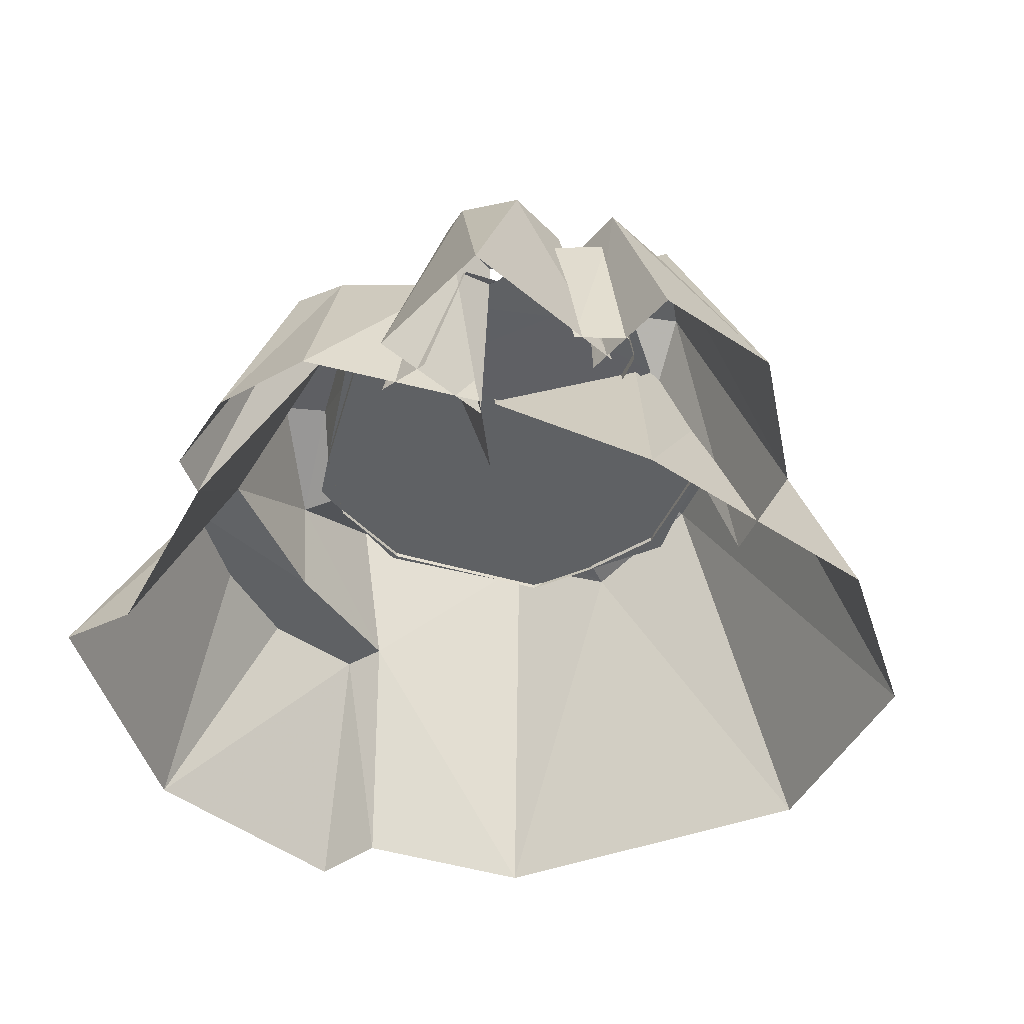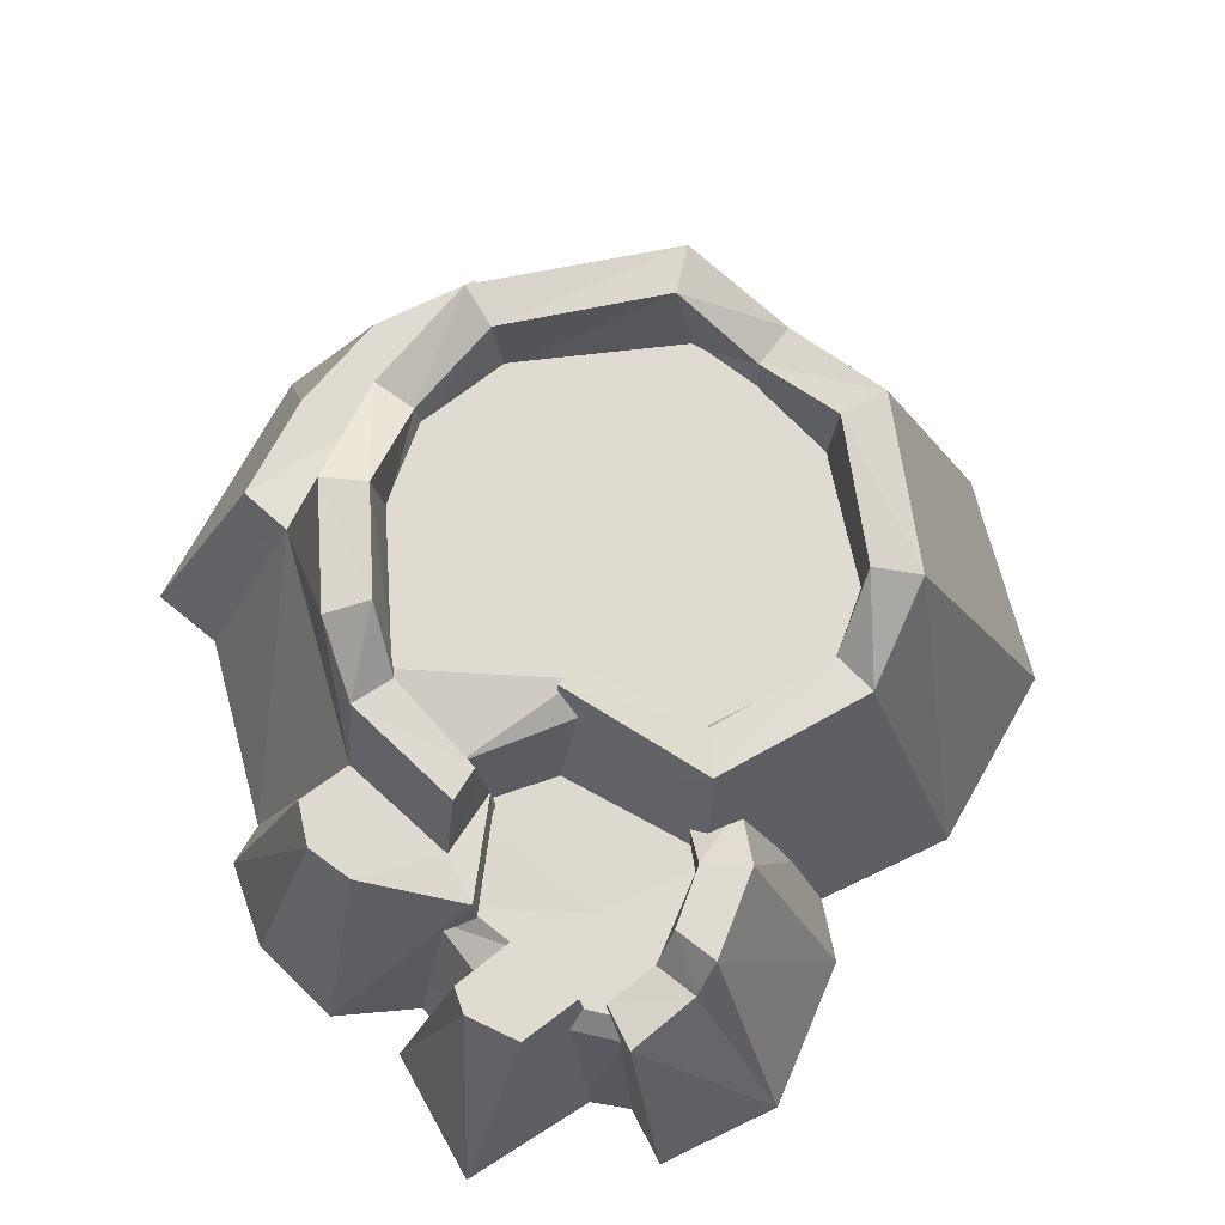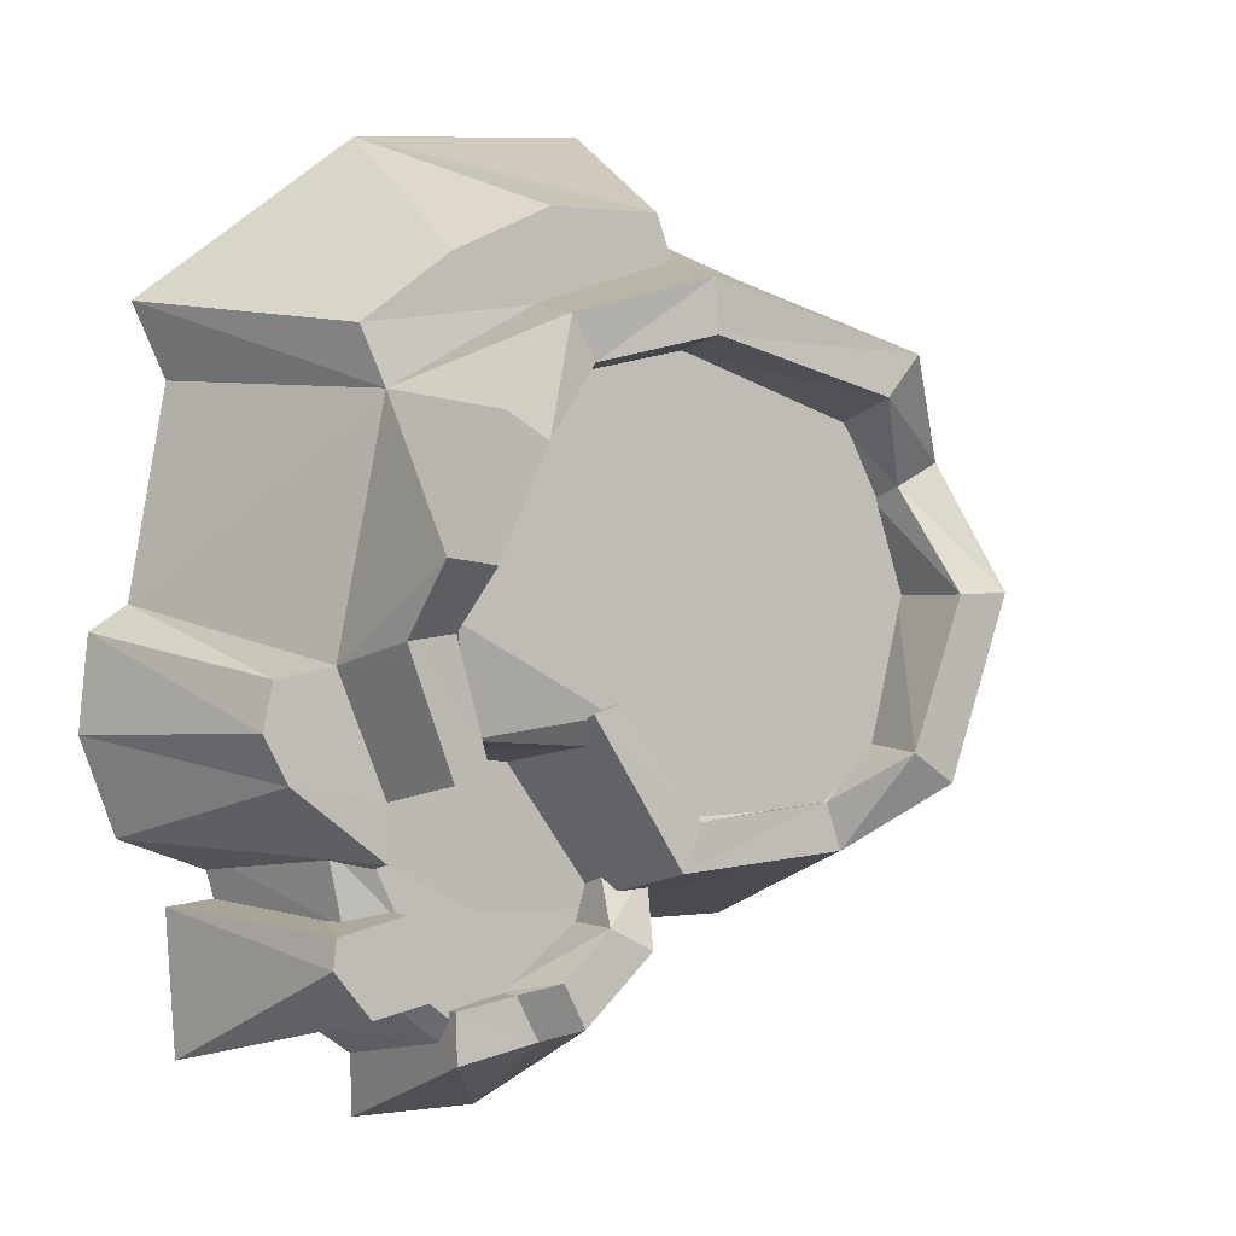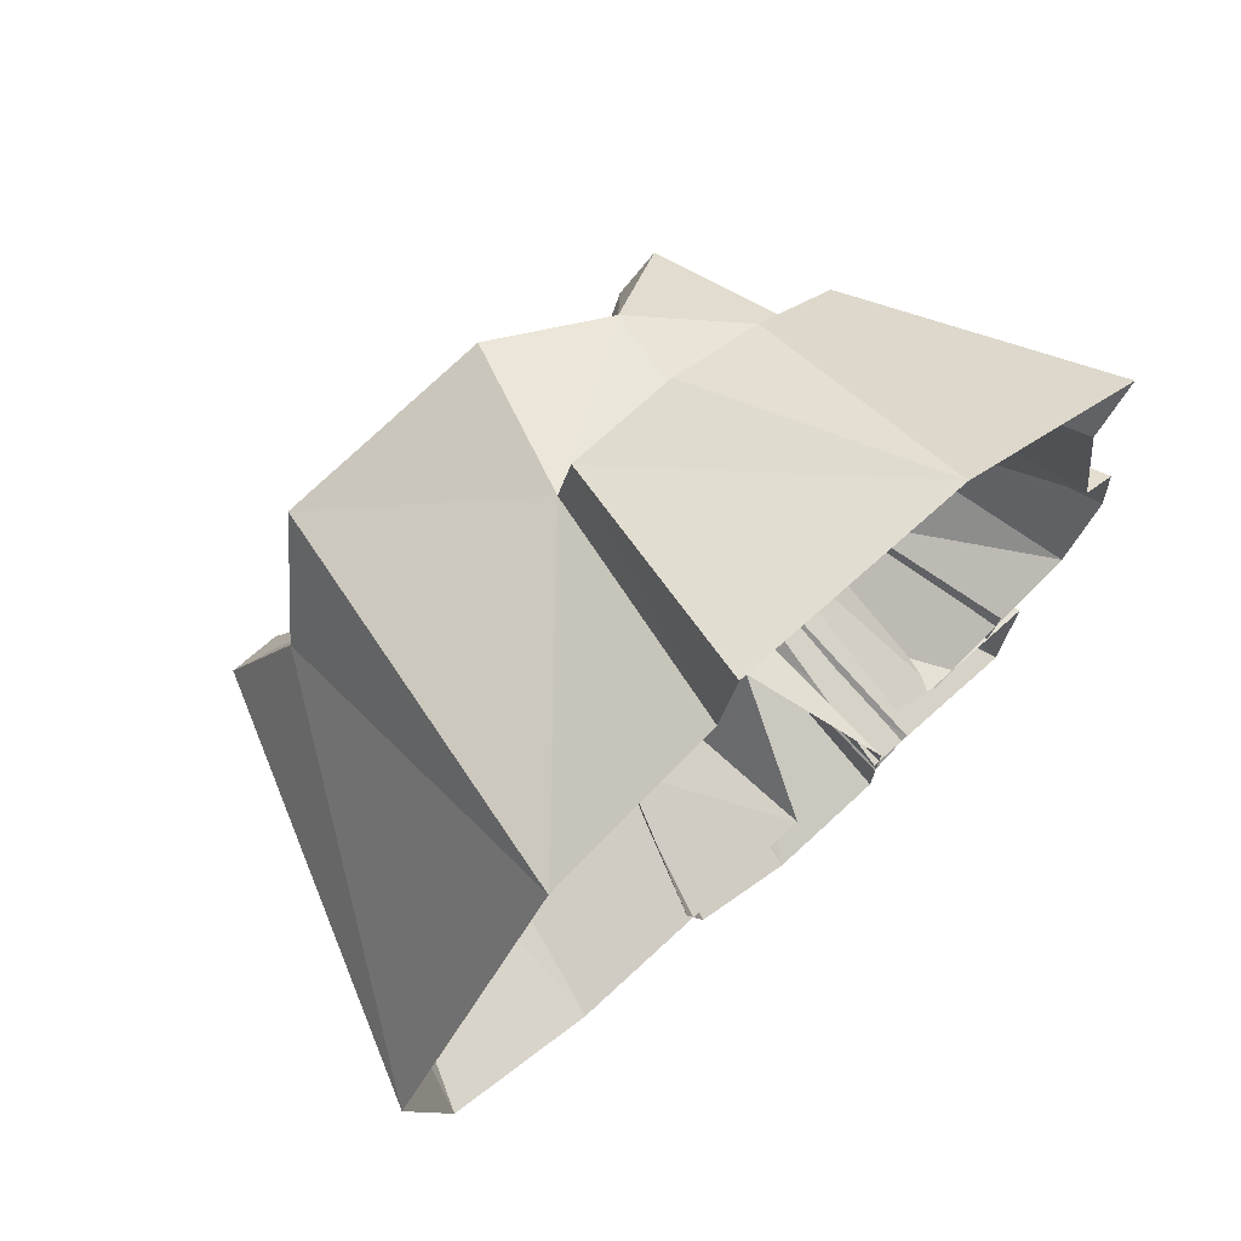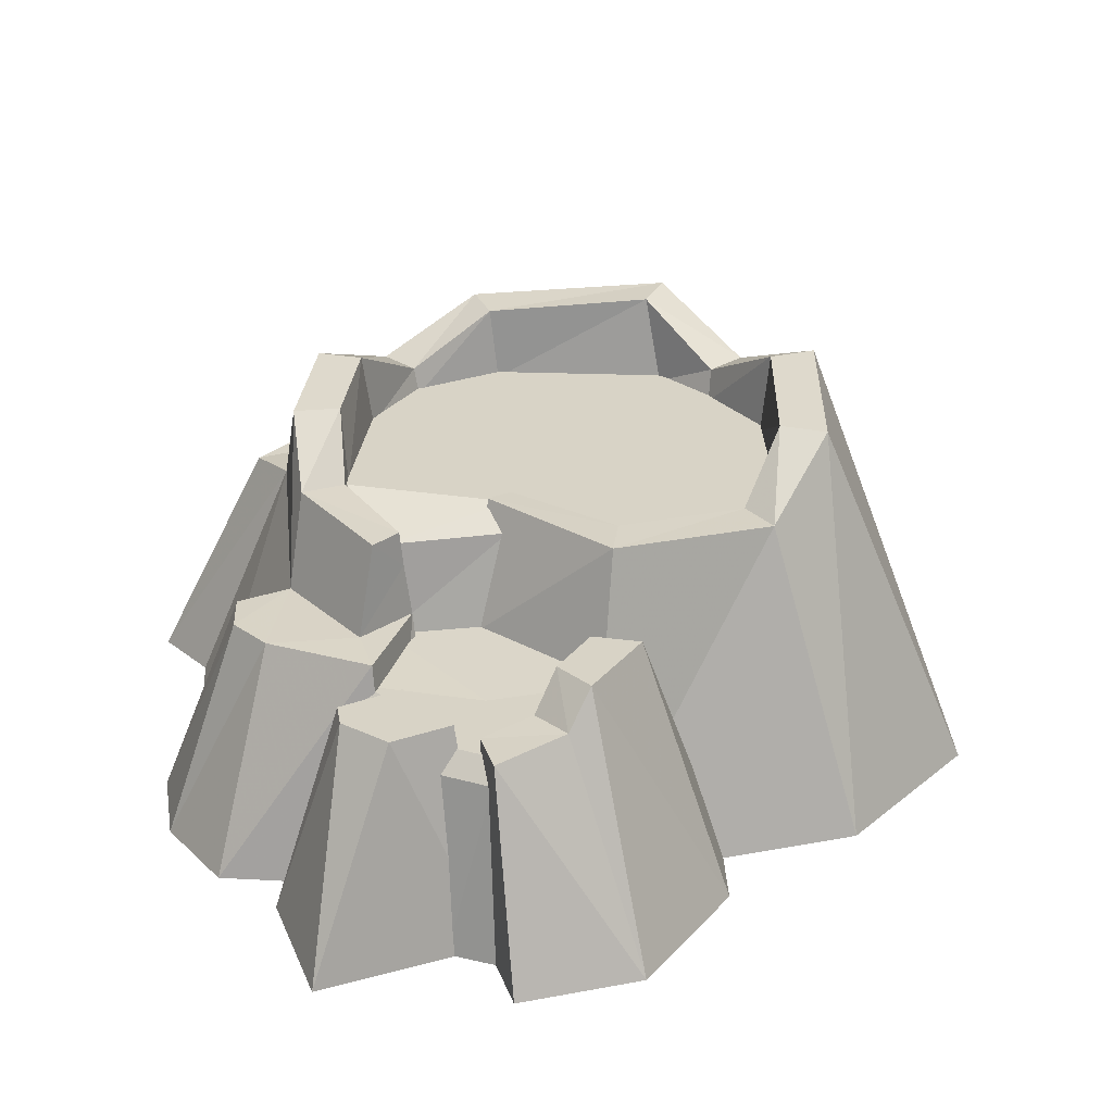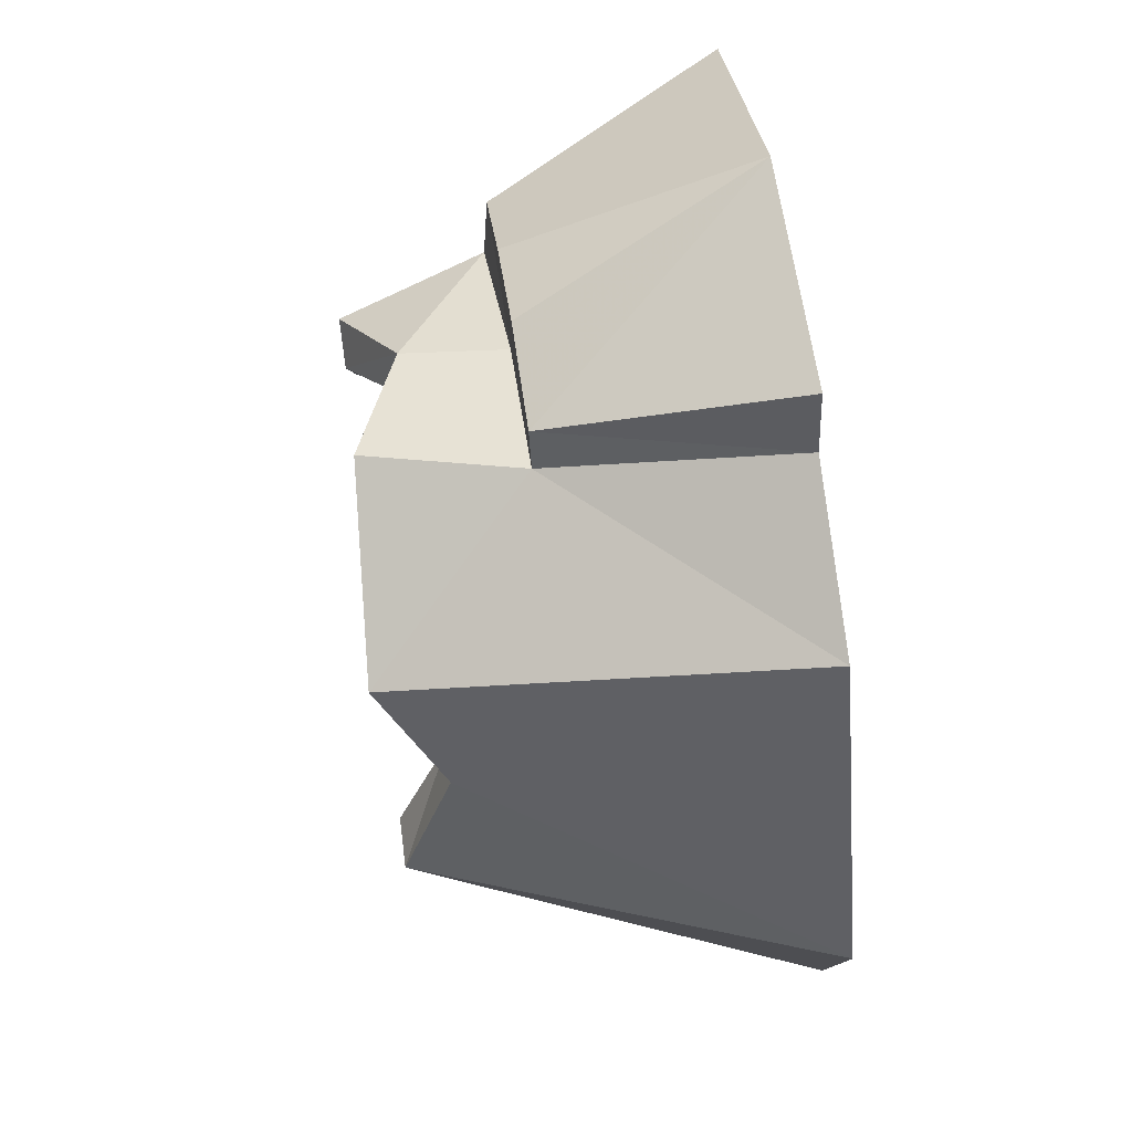
<metadata>
{"format":"obj","ext":"obj","renderer":"f3d","projection":"perspective","resolution":1024,"background":"white","views":[{"elev":-45.6,"azim":142.8,"up":"+Y"},{"elev":70.0,"azim":154.6,"up":"+Y"},{"elev":0.4,"azim":149.8,"up":"+Z"},{"elev":72.3,"azim":-42.8,"up":"+Z"},{"elev":27.9,"azim":164.4,"up":"+Y"},{"elev":67.7,"azim":-98.3,"up":"+Z"}]}
</metadata>
<code>
v  0.3932 0.6879 -0.4282
v  0.1601 -0.0019 -1.045
v  -0.0008 1.133 -0.7678
v  0.3077 1.125 -0.276
v  -0.8353 -0.0019 -1.039
v  -0.5915 1.114 -0.724
v  -1.401 -0.0019 -0.6441
v  -0.8586 1.339 -0.5075
v  -1.552 -0.0019 0.134
v  -1.032 1.383 0.089
v  -0.8968 1.199 0.5
v  -0.1447 0.8277 1.132
v  0.0289 1.36 1.024
v  -0.6766 1.411 0.8185
v  0.3493 0.8277 0.9692
v  0.4157 1.185 0.9126
v  0.8619 0.8521 0.6933
v  1.349 -0.0019 0.0522
v  0.9967 0.7917 -0.1302
v  1.222 -0.0019 0.7581
v  -0.0653 1.133 -0.6122
v  0.2188 1.125 -0.2475
v  -0.5385 1.114 -0.5687
v  -0.7178 1.336 -0.4084
v  -0.8604 1.38 0.0825
v  -0.7493 1.199 0.4208
v  -0.5681 1.405 0.6828
v  0.0125 1.354 0.8515
v  0.3361 1.185 0.7674
v  0.7289 1.361 0.6061
v  0.5868 1.361 0.5208
v  0.9016 1.331 0.1858
v  0.7369 1.331 0.1632
v  0.9268 1.125 -0.0529
v  0.7672 1.125 -0.0325
v  -0.0496 1.086 -0.5861
v  0.2188 1.084 -0.2475
v  -0.5176 1.086 -0.5707
v  -0.7166 1.086 -0.3893
v  -0.8292 1.086 0.0789
v  -0.7292 1.086 0.3834
v  -0.6081 1.086 0.6192
v  -0.0109 1.086 0.8217
v  0.3233 1.086 0.7472
v  0.548 1.086 0.526
v  0.7388 1.086 0.0505
v  0.8306 0.7924 -0.5411
v  0.762 1.105 -0.4758
v  0.6548 1.105 -0.4081
v  0.6428 0.9774 -0.4099
v  0.6179 0.7854 -0.4107
v  1.195 0.787 -0.1674
v  1.23 0.787 -0.326
v  1.48 -0.0019 -0.0347
v  1.512 -0.0019 -0.3554
v  0.808 -0.0019 -0.8992
v  0.5925 -0.0019 -0.6734
v  0.8273 0.787 -0.7287
v  1.389 -0.0019 -0.6838
v  1.146 0.787 -0.4842
v  0.9878 0.7742 -0.94
v  0.9988 0.7742 -1.038
v  0.7578 0.7742 -0.8857
v  0.7712 -0.002 -0.8563
v  1.226 -0.002 -0.9061
v  0.5638 -0.002 -1.319
v  0.6474 0.7742 -1.15
v  0.871 0.7742 -1.196
v  1.193 -0.002 -1.396
v  0.2902 0.9121 -1.105
v  0.2153 0.9121 -1.254
v  -0.0264 0.9121 -1.026
v  0.1277 0.9121 -0.9465
v  0.39 0.6586 -1.156
v  0.1277 0.6586 -0.9465
v  0.5902 -0.0019 -1.251
v  0.5788 -0.0019 -1.63
v  0.5684 0.7379 -1.364
v  0.5715 0.7379 -1.194
v  -0.2797 -0.0019 -1.264
v  0.132 -0.0019 -1.627
v  0.3063 0.7762 -1.303
v  0.3791 0.7695 -1.153
v  -0.1043 0.7379 -0.7884
v  0.0722 0.7379 -0.7485
v  0.0722 0.6586 -0.7485
v  -0.369 -0.0019 -0.8995
v  -0.6178 1.107 0.632
v  -0.0143 1.107 0.8589
v  -0.0709 1.107 0.0953
v  0.4583 1.107 0.7133
v  0.7915 1.107 0.0233
v  -0.9006 1.107 0.0986
v  -0.6687 1.107 -0.5619
v  0.6892 1.034 -0.3489
v  0.2629 1.034 -0.3777
v  0.235 1.107 -0.282
v  -0.0392 1.107 -0.6179
v  0.7093 0.7084 -0.3994
v  0.2241 0.7084 -0.4532
v  0.4783 0.6934 -0.9013
v  0.8429 0.6934 -0.7027
v  0.7434 0.6934 -0.9093
v  0.7057 0.6934 -1.118
v  0.9485 0.6145 -0.6817
v  0.8965 0.6145 -0.9247
v  1.103 -0.0019 -0.7392
v  1.055 -0.0019 -0.9178
v  0.0157 0.6934 -0.9093
v  0.5136 0.6934 -1.269
v  0.7161 0.6229 -1.19
v  0.5623 0.6229 -1.311
v  0.7272 -0.0019 -1.32
v  0.578 -0.0019 -1.424
v  0.2891 0.8277 1.276
v  0.6292 0.8277 1.119
v  0.5696 -0.0019 1.581
v  1.337 -0.0019 1.005
v  0.9373 0.8277 0.8875
v  -0.3296 -0.0019 1.387
v  -0.2629 -0.0019 1.645
v  -0.0894 0.8277 1.281
v  -0.9334 -0.0019 1.191
v  0.3077 1.083 -0.276
g w2_mountain_01
f 1 2 3 4
f 2 5 6 3
f 5 7 8 6
f 7 9 10 8
f 9 11 10
f 12 13 14
f 12 15 16 13
f 17 16 15
f 18 19 17 20
f 4 3 21 22
f 3 6 23 21
f 6 24 23
f 8 10 25 24
f 10 11 26 25
f 11 14 27 26
f 14 13 28 27
f 13 16 29 28
f 16 30 31 29
f 30 32 33 31
f 34 35 33 32
f 22 21 36 37
f 21 23 38 36
f 23 24 39 38
f 24 25 40 39
f 25 26 41 40
f 26 27 42 41
f 27 28 43 42
f 28 29 44 43
f 29 31 45 44
f 31 33 46 45
f 33 35 46
f 19 47 48 34
f 34 48 49 35
f 35 49 50 46
f 49 48 50
f 47 51 50 48
f 52 53 19
f 18 54 52 19
f 54 55 53 52
f 56 57 51 58
f 59 56 58 60
f 55 59 60 53
f 53 60 19
f 60 58 47
f 61 62 63
f 64 65 61 63
f 66 67 68
f 62 68 63
f 68 67 63
f 62 61 65
f 68 69 66
f 70 71 72 73
f 74 70 73 75
f 76 77 78 79
f 80 72 71 81
f 79 78 82 83
f 84 85 73 72
f 74 79 83
f 85 86 75 73
f 87 84 72 80
f 78 77 81 82
f 70 83 82 71
f 74 83 70
f 71 82 81
f 69 68 62
f 88 89 90
f 91 92 90
f 93 90 94
f 95 96 97 92
f 98 94 90
f 89 91 90
f 93 88 90
f 97 98 90
f 96 95 99 100
f 97 90 92
f 100 99 101
f 101 102 103
f 101 103 104
f 101 99 102
f 103 102 105 106
f 106 105 107 108
f 101 109 100
f 104 110 101
f 101 110 109
f 110 104 111 112
f 112 111 113 114
f 115 116 15
f 117 116 115
f 118 20 17 119
f 120 121 122 12
f 119 17 15 116
f 12 122 115 15
f 117 118 119 116
f 122 121 117 115
f 62 65 69
f 123 14 11
f 11 9 123
f 4 22 37 124
f 74 76 79
f 123 120 12
f 12 14 123
f 32 30 17
f 60 47 19
f 17 30 16
f 6 8 24
f 58 51 47
f 19 34 32 17

</code>
